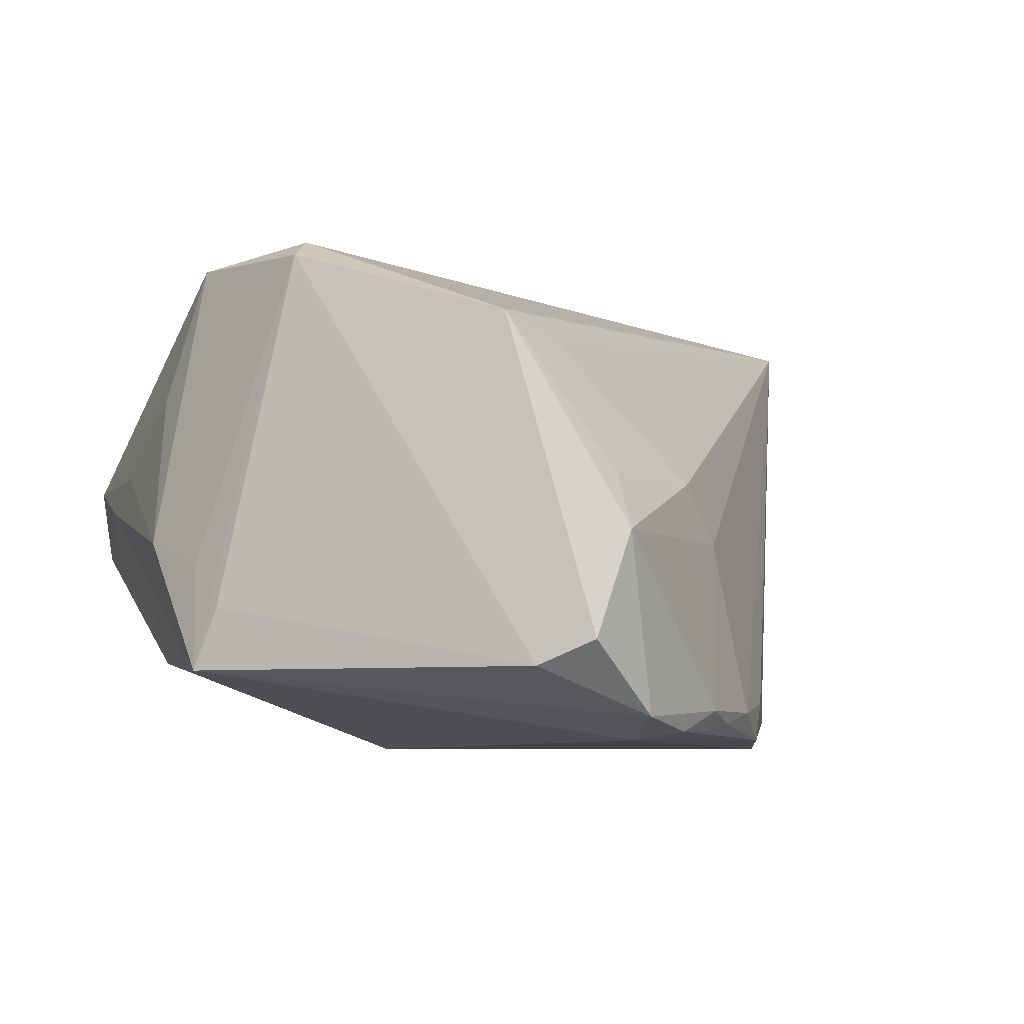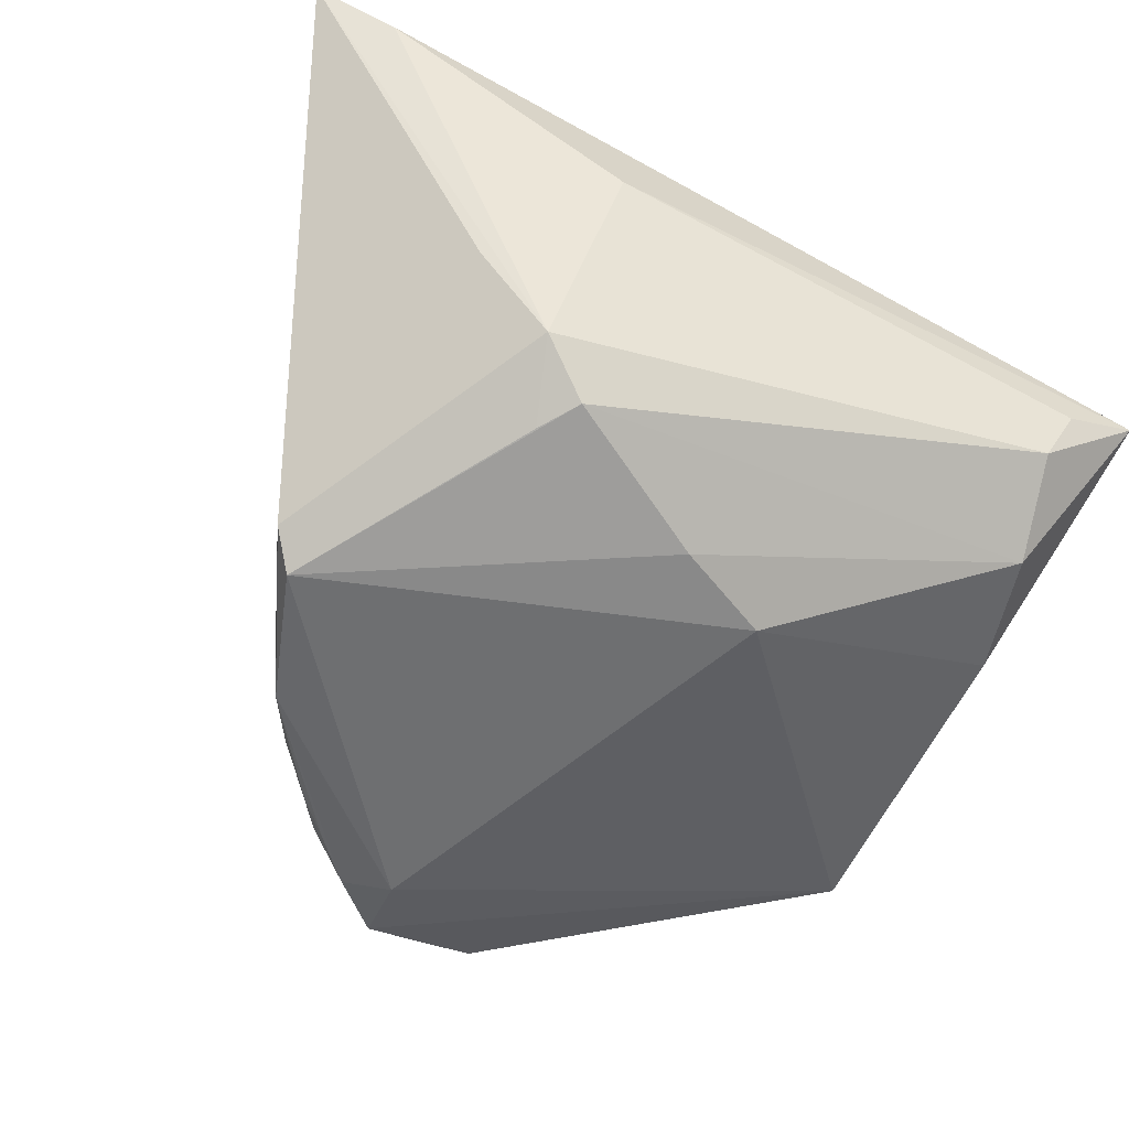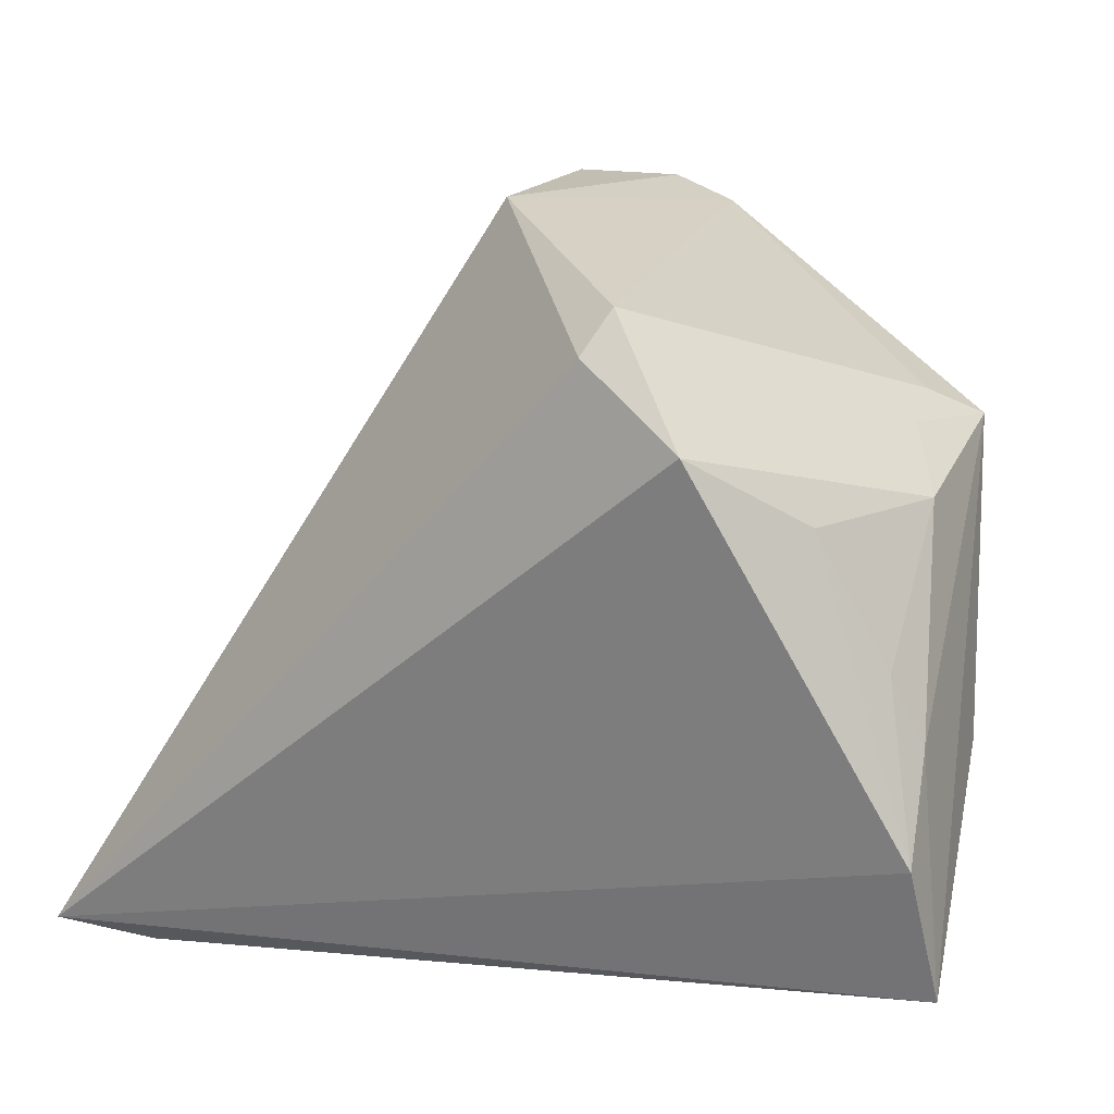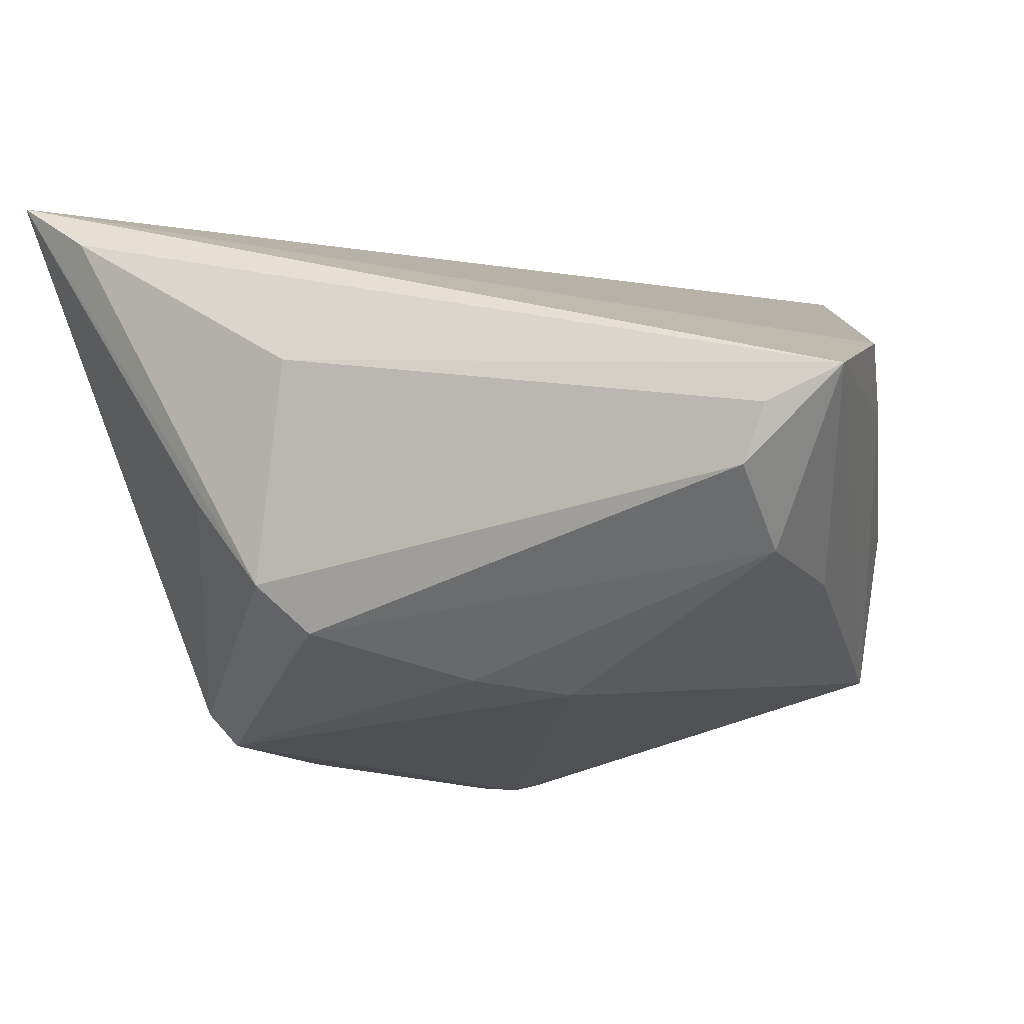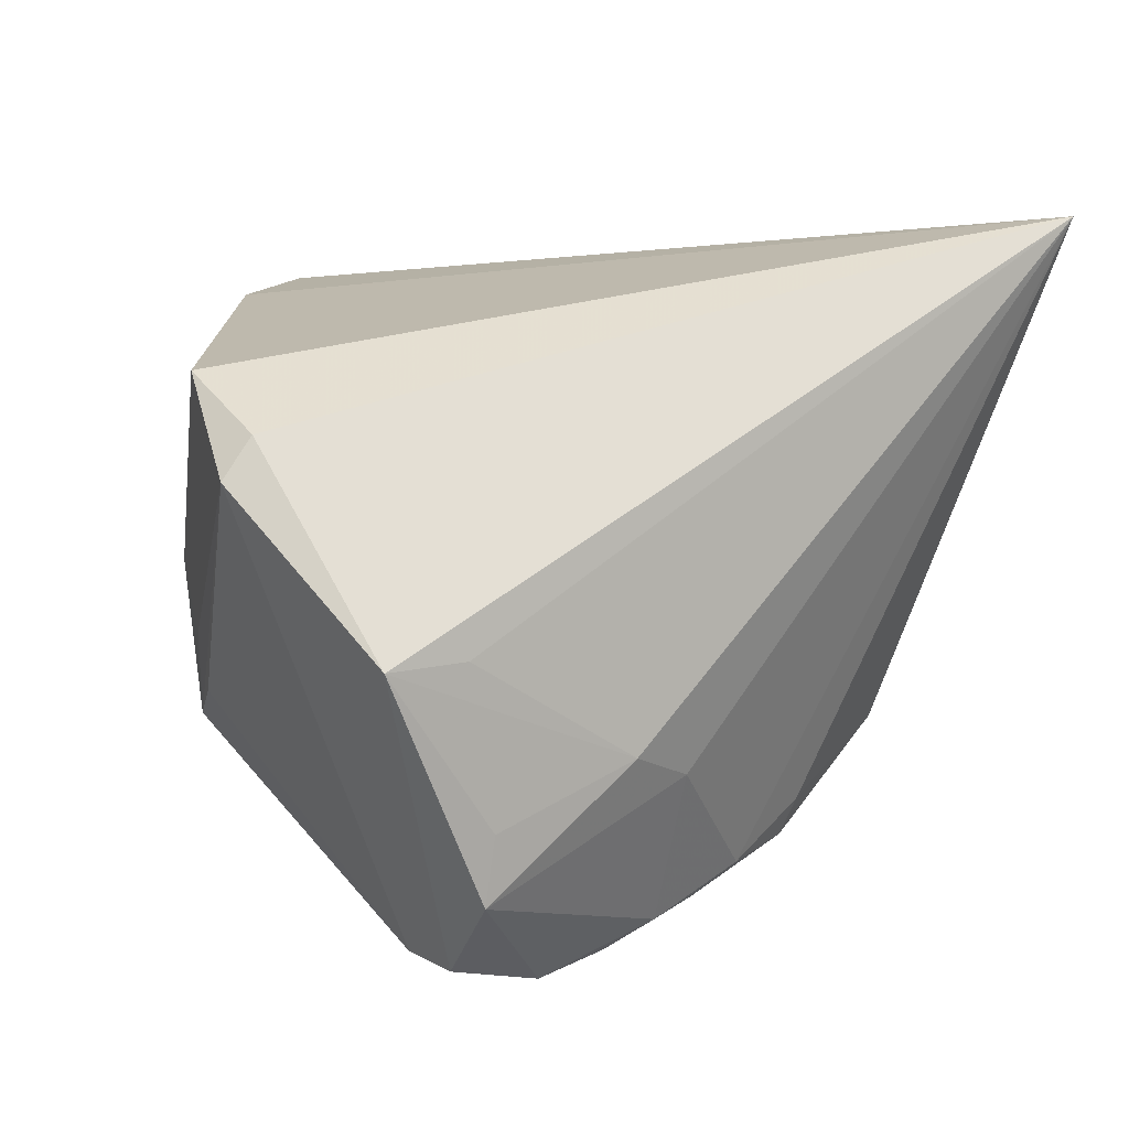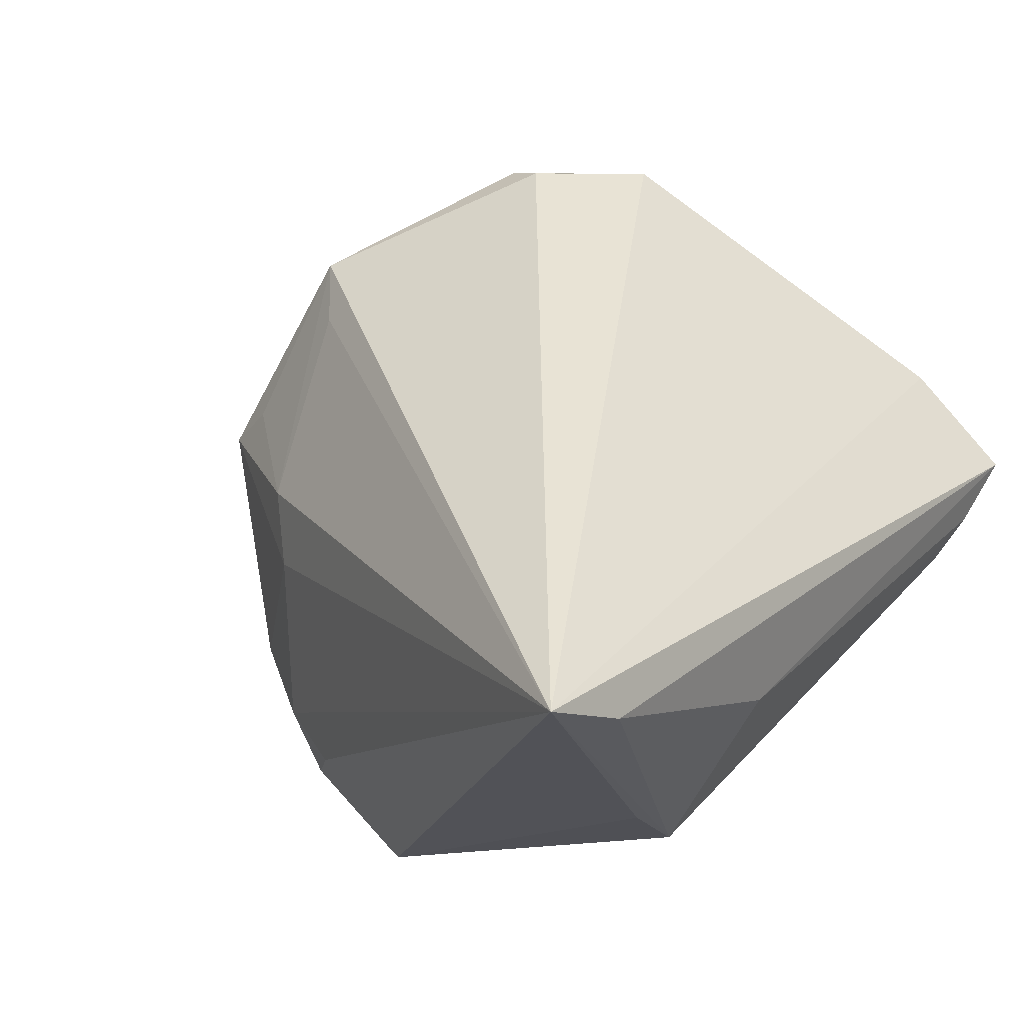
<metadata>
{"format":"obj","ext":"obj","renderer":"f3d","projection":"perspective","resolution":1024,"background":"white","views":[{"elev":-7.4,"azim":166.7,"up":"+Z"},{"elev":-54.5,"azim":-25.3,"up":"+Z"},{"elev":-2.1,"azim":42.2,"up":"+Y"},{"elev":-18.8,"azim":15.2,"up":"+Z"},{"elev":45.9,"azim":-165.5,"up":"+Z"},{"elev":40.8,"azim":-54.2,"up":"+Z"}]}
</metadata>
<code>
v 0.03823 0.02136 -0.02033
v 0.04675 -0.0255 0.00631
v 0.03847 -0.01327 -0.01747
v -0.018 -0.02814 -0.02309
v -0.03438 0.01398 -0.0232
v 0.0334 -0.03701 -0.01069
v 0.0368 0.01381 0.02917
v 0.04471 -0.03886 -0.001094
v -0.02113 -0.02395 -0.02385
v -0.006381 0.04632 0.0008886
v -0.05403 -0.03467 0.03161
v 0.008897 -0.01387 -0.02855
v -0.01645 0.03819 -0.02759
v -0.02478 0.02917 -0.02635
v -0.03301 0.01619 -0.02785
v -0.002356 0.05178 -0.01808
v 0.005874 0.04319 0.0198
v -0.03106 -0.03137 -0.007325
v 0.03807 0.01957 -0.007736
v -0.02337 -0.03146 -0.0179
v 0.04432 -0.006487 0.006031
v -0.02094 0.03307 -0.02727
v -0.02347 0.02859 -0.004802
v 0.04099 0.00768 0.01381
v -0.006513 0.05123 -0.005855
v 0.003563 0.04845 -0.02088
v 0.04566 -0.01375 0.002202
v -0.01811 -0.03904 0.006073
v 0.03589 0.02362 -0.01306
v 0.03624 -0.03904 -0.004665
v -0.01876 0.03311 0.001868
v -0.02915 0.02392 -0.0248
v -0.04512 -0.03708 0.02458
v -0.01051 0.04491 -0.02615
v -0.02161 0.03434 -0.02497
v -0.01119 0.03607 -0.02855
v 0.03506 -0.02707 -0.01741
v -0.001444 -0.01888 -0.02736
v 0.04249 0.01142 -0.004378
v 0.02794 0.02887 0.02828
v -0.03793 0.0003337 -0.02855
v 0.02594 0.02385 0.0311
v -0.001477 0.03751 0.01757
v -0.0405 -0.002703 -0.02508
f 7 42 11
f 1 34 26
f 11 42 17
f 36 34 1
f 27 8 1
f 1 8 3
f 8 37 3
f 33 8 11
f 33 28 8
f 28 33 20
f 20 33 11
f 40 17 42
f 42 7 40
f 26 17 40
f 12 36 1
f 1 3 12
f 12 3 37
f 39 27 1
f 8 27 2
f 11 8 2
f 2 7 11
f 8 28 30
f 28 20 30
f 11 17 43
f 43 31 11
f 17 31 43
f 1 26 29
f 29 40 1
f 26 40 29
f 34 36 13
f 36 15 13
f 38 12 37
f 36 12 41
f 41 15 36
f 12 38 41
f 9 20 41
f 24 39 7
f 7 2 24
f 1 40 19
f 19 39 1
f 19 40 7
f 7 39 19
f 6 30 20
f 6 37 8
f 8 30 6
f 10 31 17
f 17 25 10
f 10 25 31
f 16 26 34
f 34 25 16
f 16 17 26
f 16 25 17
f 15 41 44
f 44 41 20
f 11 32 5
f 5 32 15
f 5 44 11
f 15 44 5
f 31 25 23
f 11 31 23
f 23 32 11
f 22 13 15
f 15 32 14
f 14 22 15
f 27 39 21
f 39 24 21
f 21 2 27
f 21 24 2
f 4 6 20
f 4 20 9
f 4 38 37
f 37 6 4
f 9 41 4
f 4 41 38
f 18 20 11
f 11 44 18
f 18 44 20
f 35 23 25
f 32 23 35
f 35 14 32
f 35 25 34
f 34 13 35
f 13 22 35
f 22 14 35

</code>
